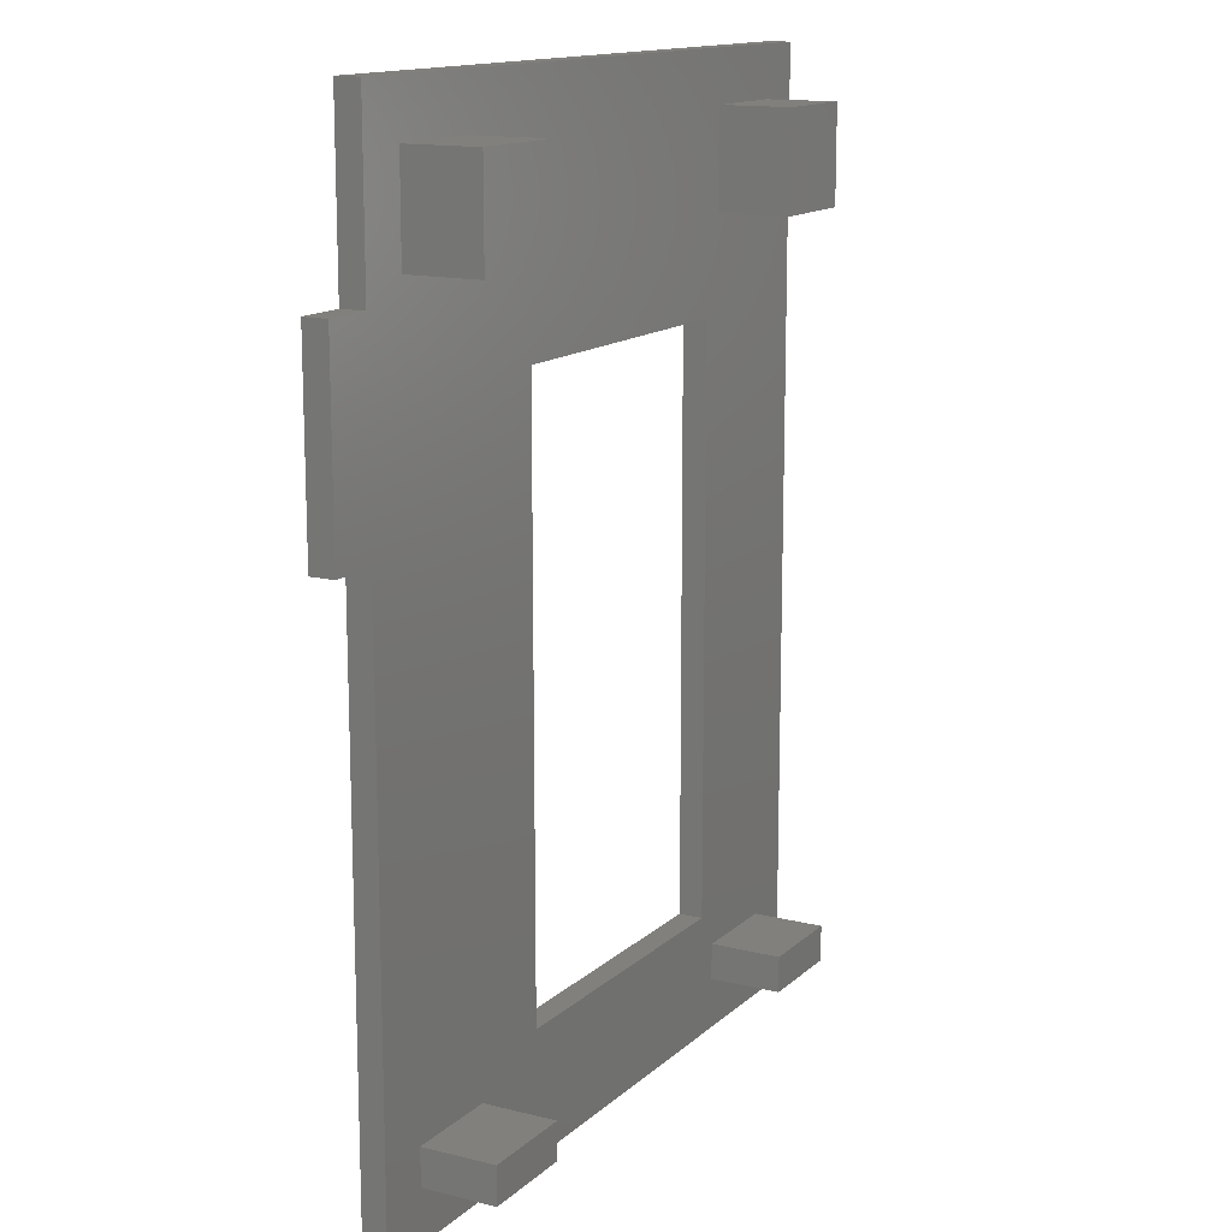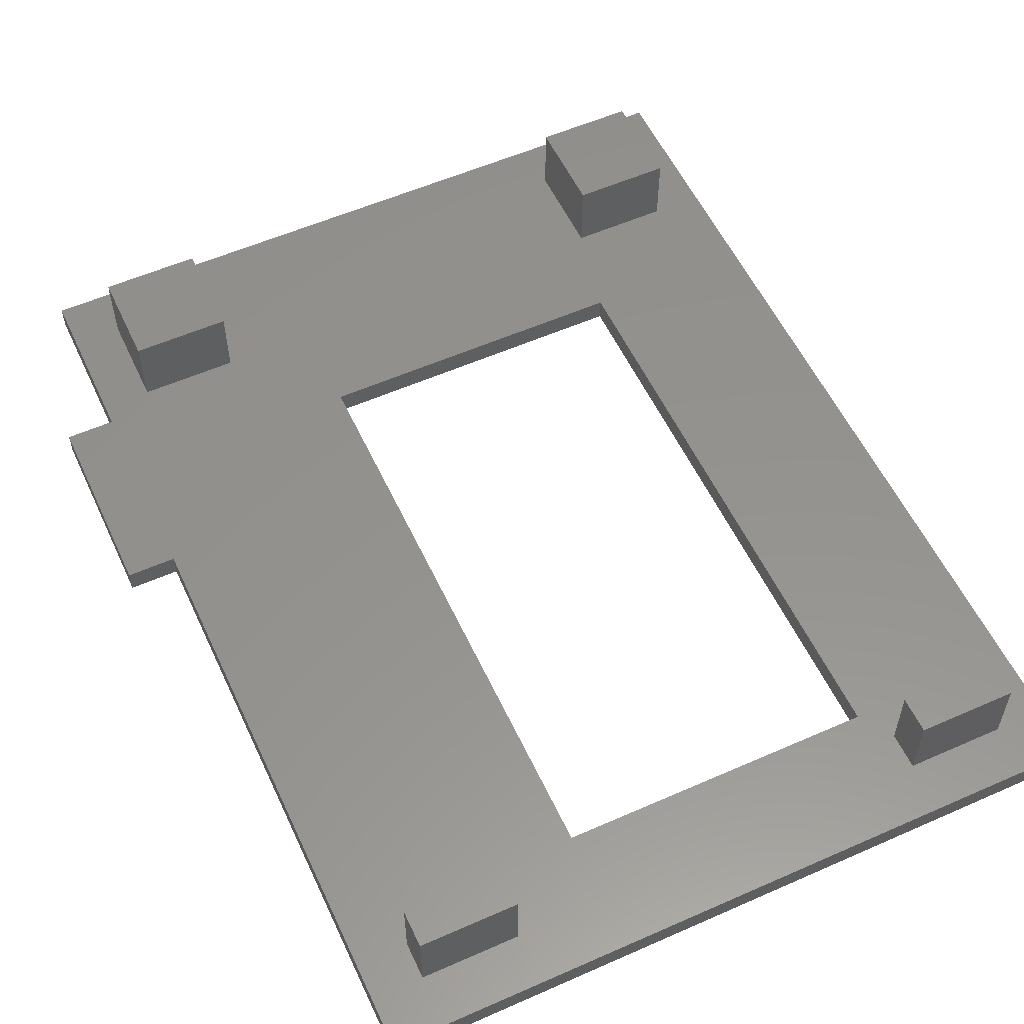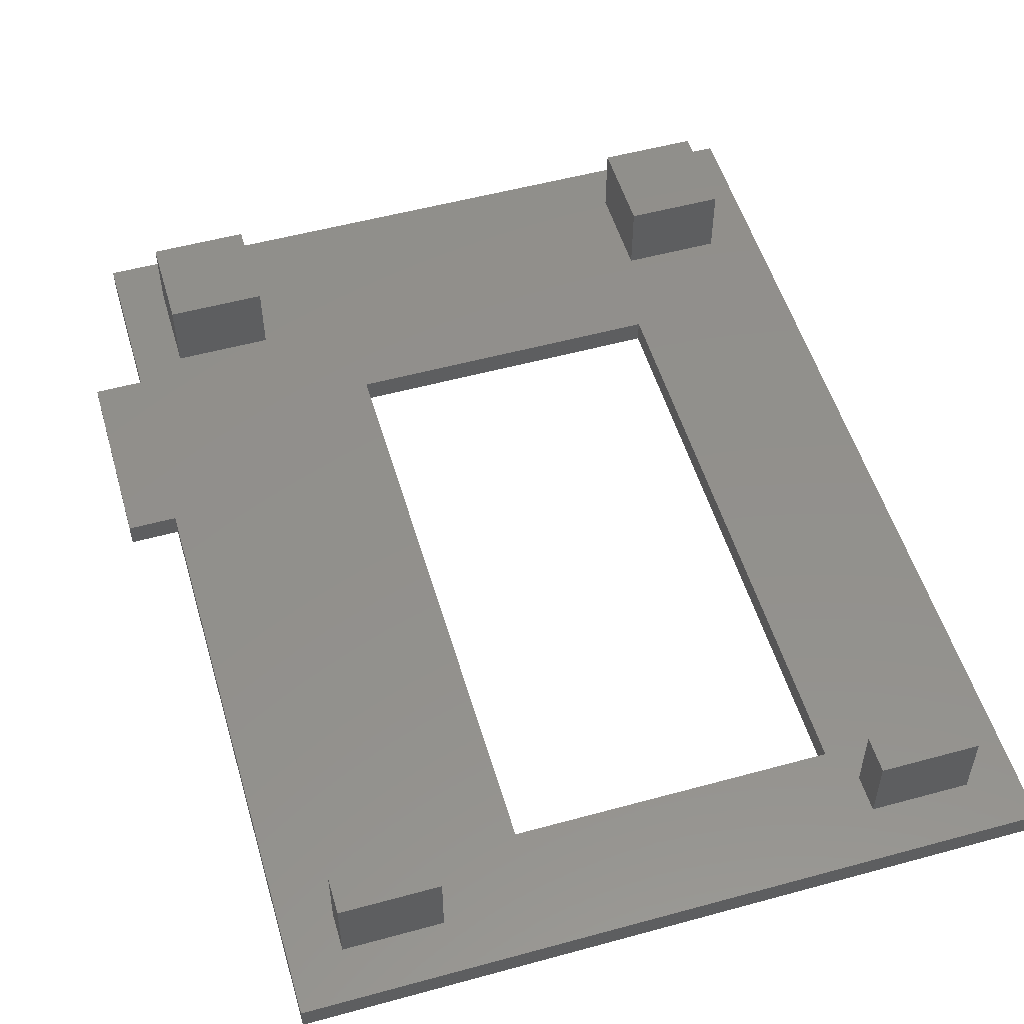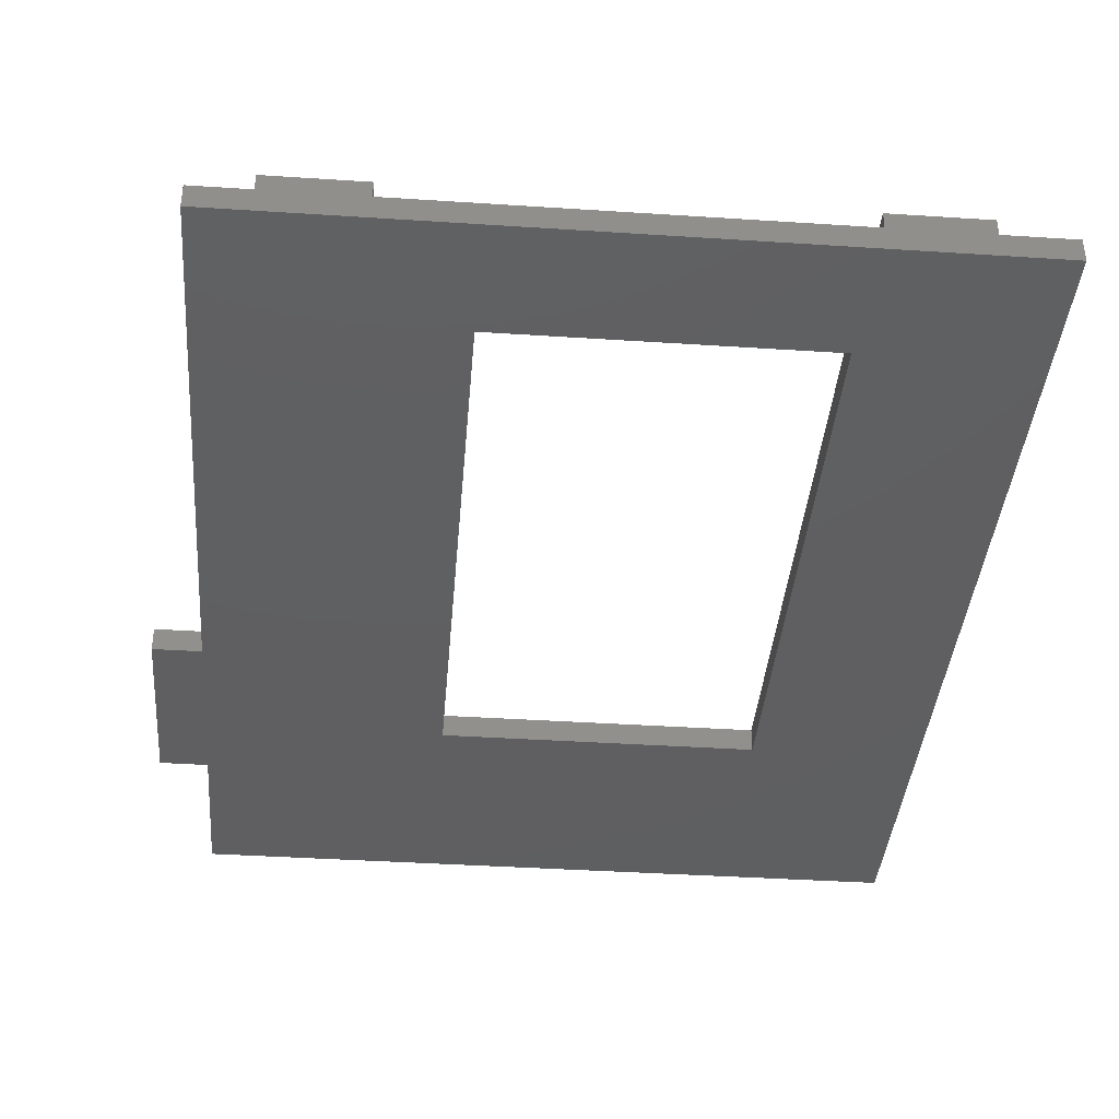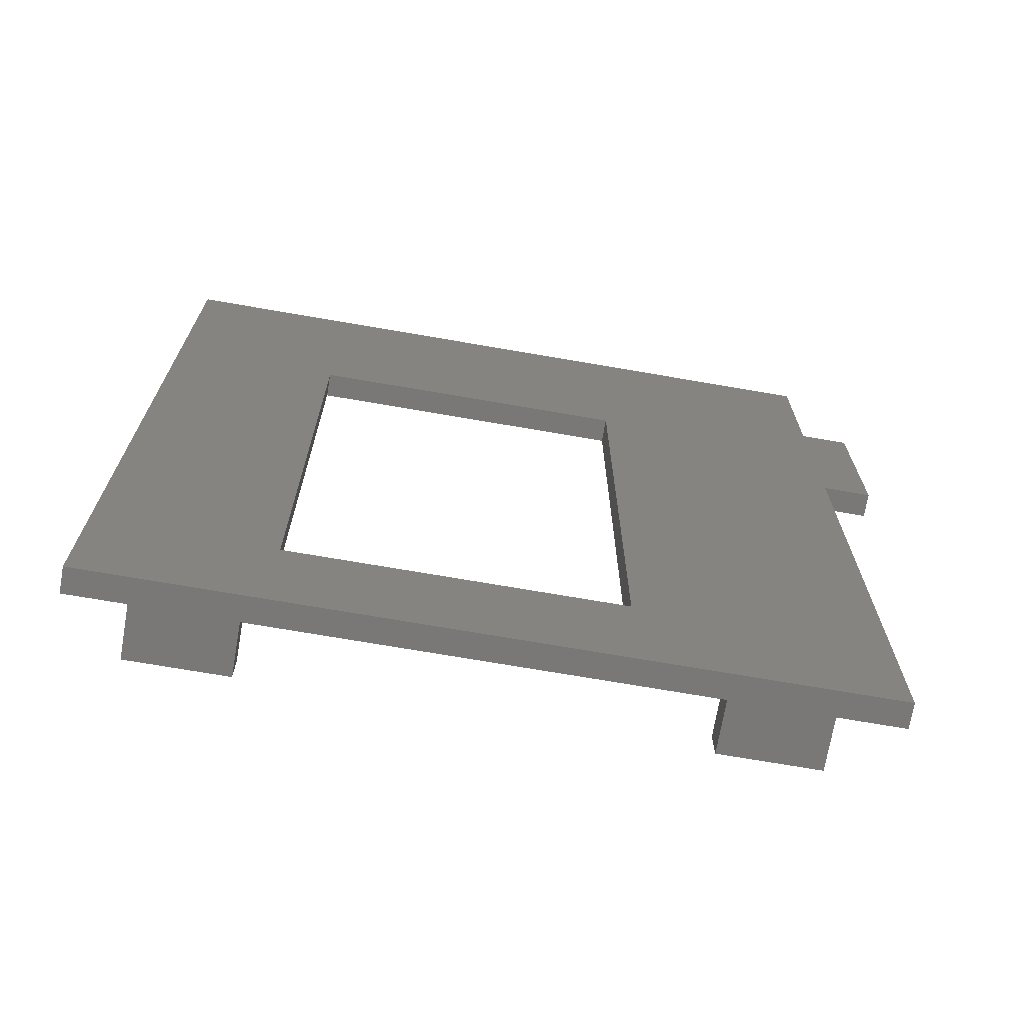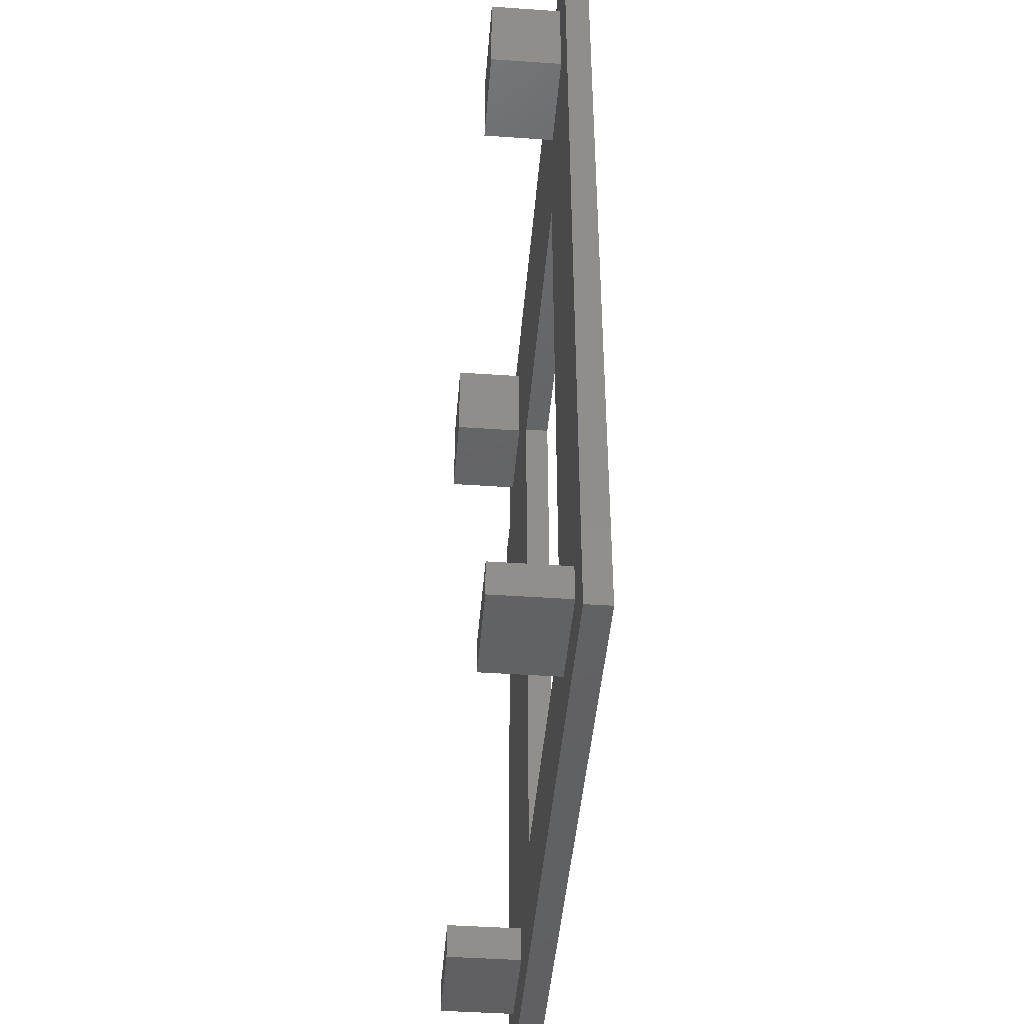
<metadata>
{"format":"stl","ext":"stl","renderer":"f3d","projection":"perspective","resolution":1024,"background":"white","views":[{"elev":14.1,"azim":-61.1,"up":"+Y"},{"elev":56.1,"azim":-24.8,"up":"+Z"},{"elev":53.2,"azim":-16.3,"up":"+Z"},{"elev":-39.1,"azim":-4.7,"up":"+Z"},{"elev":-71.2,"azim":170.2,"up":"+Y"},{"elev":-44.3,"azim":85.4,"up":"+Y"}]}
</metadata>
<code>
# stl→obj: 76 verts, 104 faces
v 29.8 0 0
v 29.8 39 0
v 29.8 39 1
v 29.8 0 1
v 0 0 0
v 0 0 1
v 0 39 0
v 0 39 1
v 9.8 29 0
v 9.8 29 1
v 9.8 5 1
v 9.8 5 0
v 22.8 5 1
v 22.8 29 1
v 22.8 29 0
v 22.8 5 0
v 29.8 32 0
v 0 32 0
v 29.8 29 0
v -2 29 0
v -2 32 0
v 9.8 24 0
v -2 24 0
v 0 5 0
v 0 24 0
v 29.8 5 0
v 29.8 2.1 1
v 0 2.1 1
v 2.1 2.1 1
v 2.1 3.6 1
v 0 3.6 1
v 23.7 2.1 1
v 23.7 3.6 1
v 6.1 3.6 1
v 6.1 2.1 1
v 29.8 3.6 1
v 27.7 3.6 1
v 27.7 2.1 1
v 29.8 5 1
v 0 5 1
v 9.8 24 1
v 0 24 1
v -2 29 1
v -2 24 1
v 29.8 29 1
v 29.8 32 1
v -2 32 1
v 29.8 32.9 1
v 0 32.9 1
v 0 32 1
v 2 32.9 1
v 2 36.9 1
v 0 36.9 1
v 23.7 32.9 1
v 23.7 36.9 1
v 6 36.9 1
v 6 32.9 1
v 29.8 36.9 1
v 27.7 36.9 1
v 27.7 32.9 1
v 2.1 2.1 4
v 2.1 3.6 4
v 6.1 3.6 4
v 6.1 2.1 4
v 27.7 2.1 4
v 23.7 2.1 4
v 27.7 3.6 4
v 23.7 3.6 4
v 6 32.9 4
v 6 36.9 4
v 2 36.9 4
v 2 32.9 4
v 27.7 32.9 4
v 27.7 36.9 4
v 23.7 36.9 4
v 23.7 32.9 4
f 1 2 3
f 1 3 4
f 5 1 4
f 5 4 6
f 7 8 3
f 7 3 2
f 9 10 11
f 9 11 12
f 13 14 15
f 13 15 16
f 11 13 16
f 11 16 12
f 15 14 10
f 15 10 9
f 2 17 18
f 2 18 7
f 17 19 20
f 17 20 21
f 9 22 23
f 9 23 20
f 22 12 24
f 22 24 25
f 19 26 16
f 19 16 15
f 26 1 5
f 26 5 24
f 4 27 28
f 4 28 6
f 29 30 31
f 29 31 28
f 32 33 34
f 32 34 35
f 27 36 37
f 27 37 38
f 36 39 40
f 36 40 31
f 11 41 42
f 11 42 40
f 41 10 43
f 41 43 44
f 39 45 14
f 39 14 13
f 45 46 47
f 45 47 43
f 46 48 49
f 46 49 50
f 51 52 53
f 51 53 49
f 54 55 56
f 54 56 57
f 48 58 59
f 48 59 60
f 58 3 8
f 58 8 53
f 29 61 62
f 29 62 30
f 35 34 63
f 35 63 64
f 35 64 61
f 35 61 29
f 38 65 66
f 38 66 32
f 63 34 30
f 63 30 62
f 67 37 33
f 67 33 68
f 64 63 62
f 64 62 61
f 65 67 68
f 65 68 66
f 69 70 71
f 69 71 72
f 73 74 75
f 73 75 76
f 68 33 32
f 68 32 66
f 75 55 54
f 75 54 76
f 37 67 65
f 37 65 38
f 59 74 73
f 59 73 60
f 57 69 72
f 57 72 51
f 60 73 76
f 60 76 54
f 70 56 52
f 70 52 71
f 74 59 55
f 74 55 75
f 51 72 71
f 51 71 52
f 57 56 70
f 57 70 69
f 42 25 5
f 42 5 6
f 8 7 18
f 8 18 50
f 23 44 47
f 23 47 21
f 23 25 42
f 23 42 44
f 21 47 50
f 21 50 18

</code>
